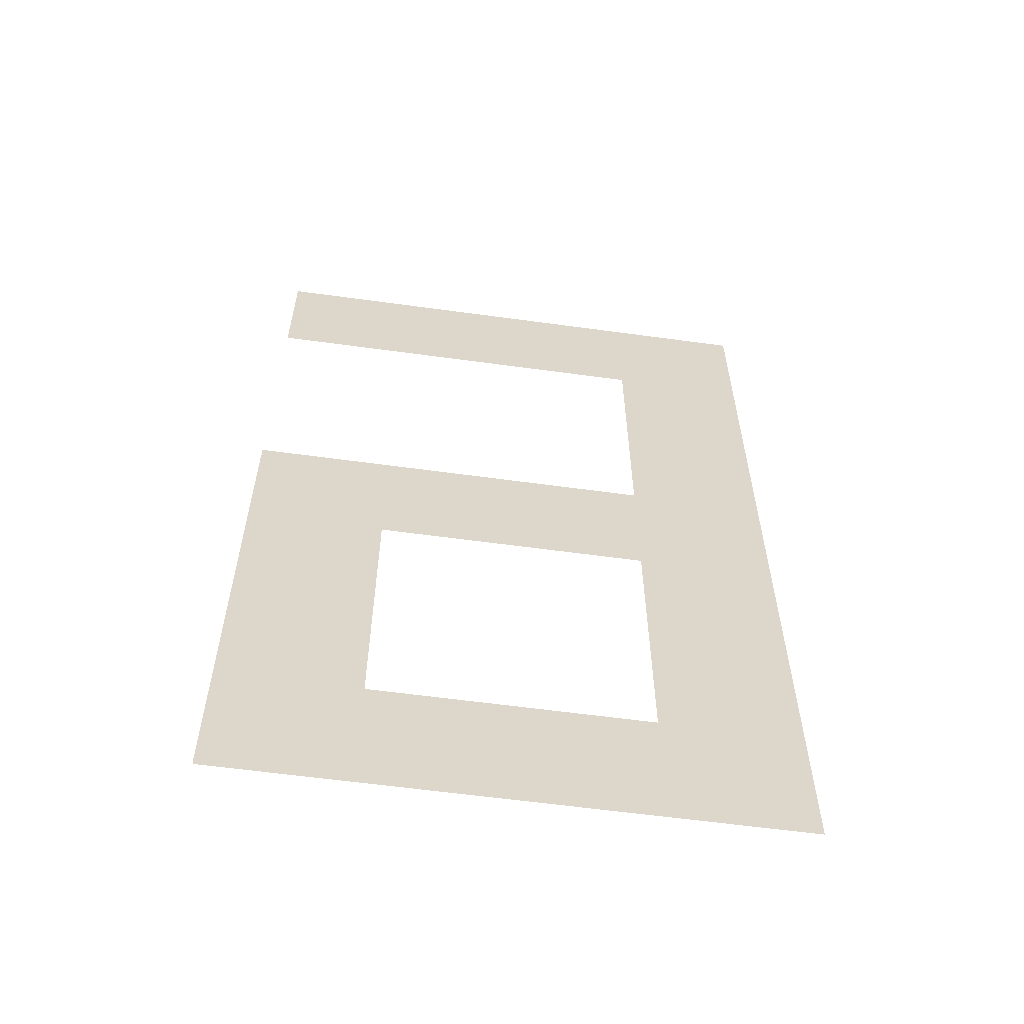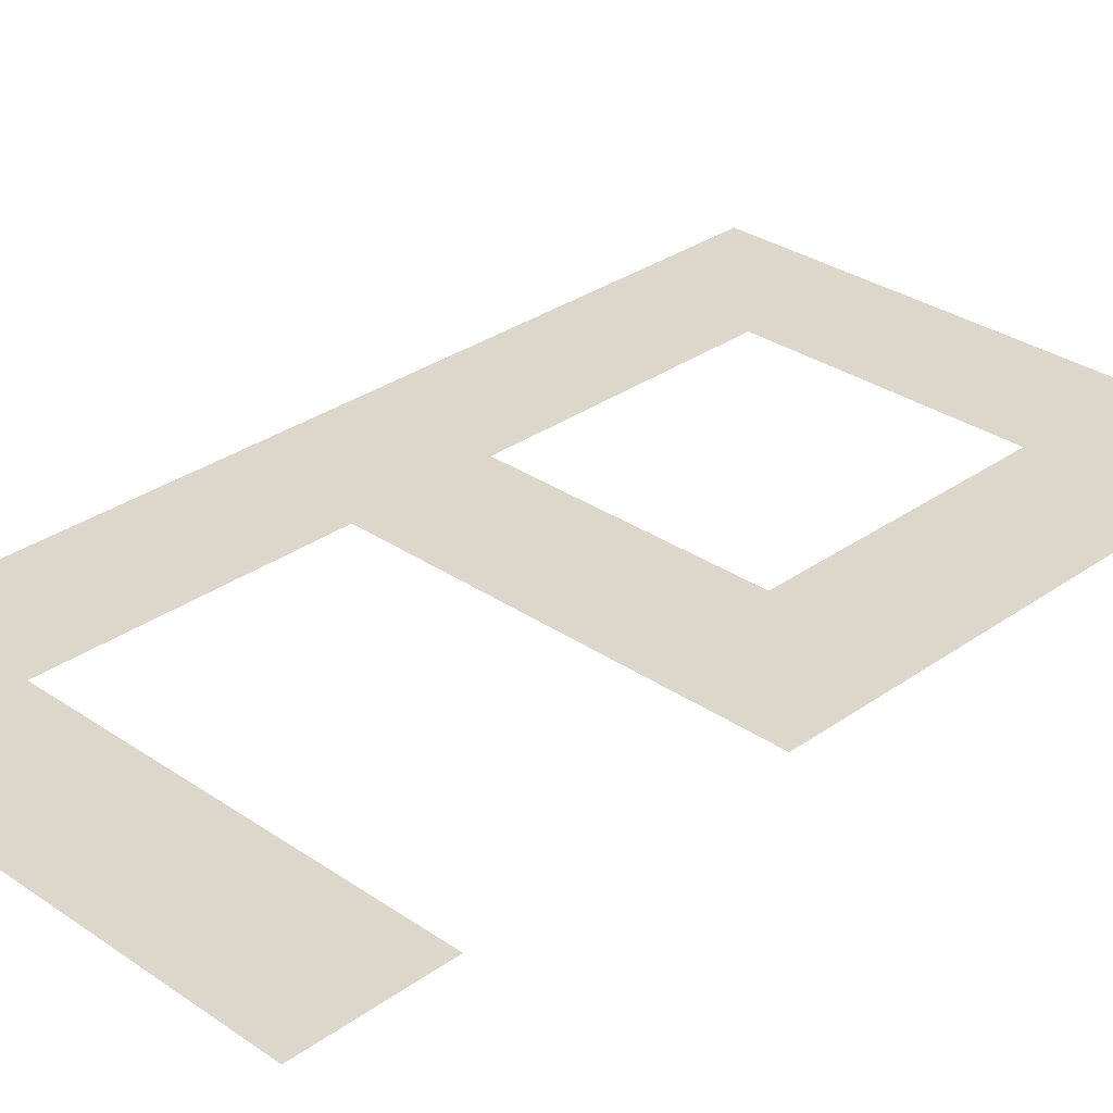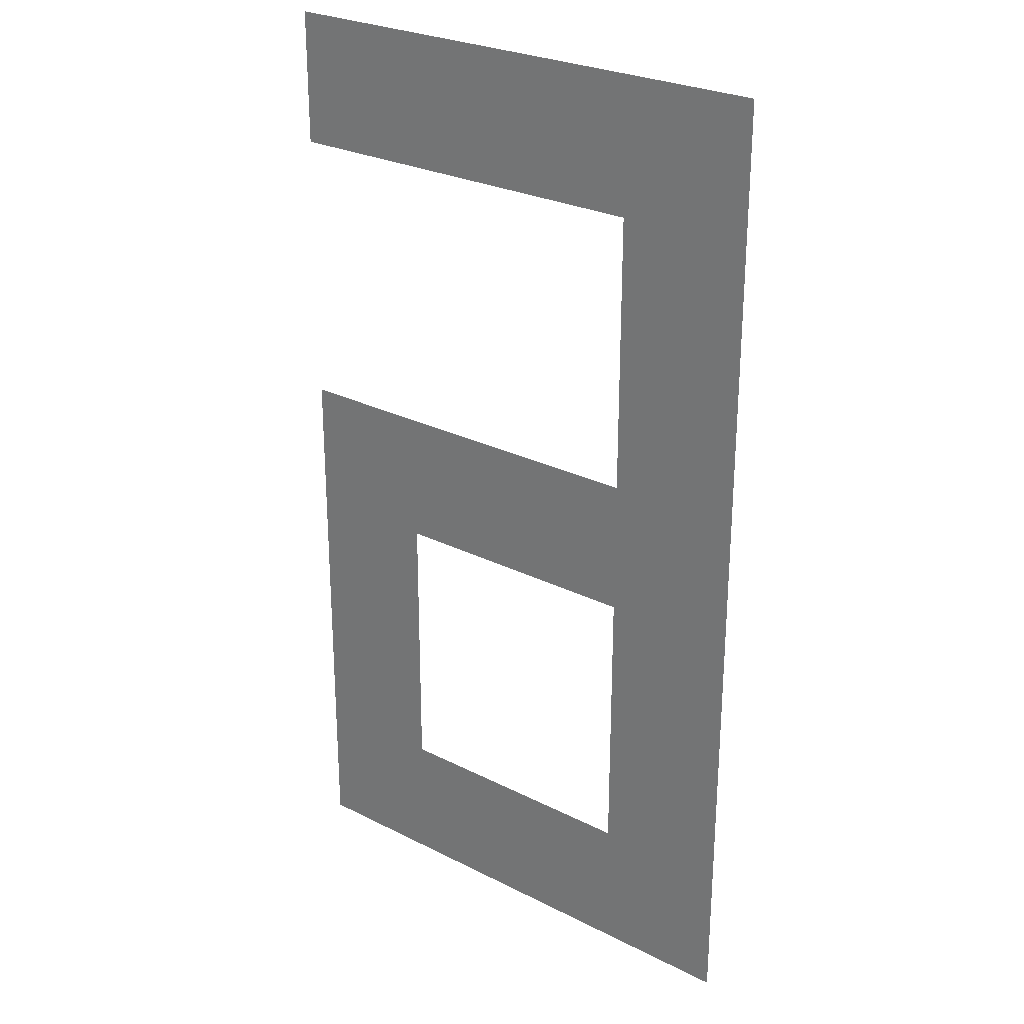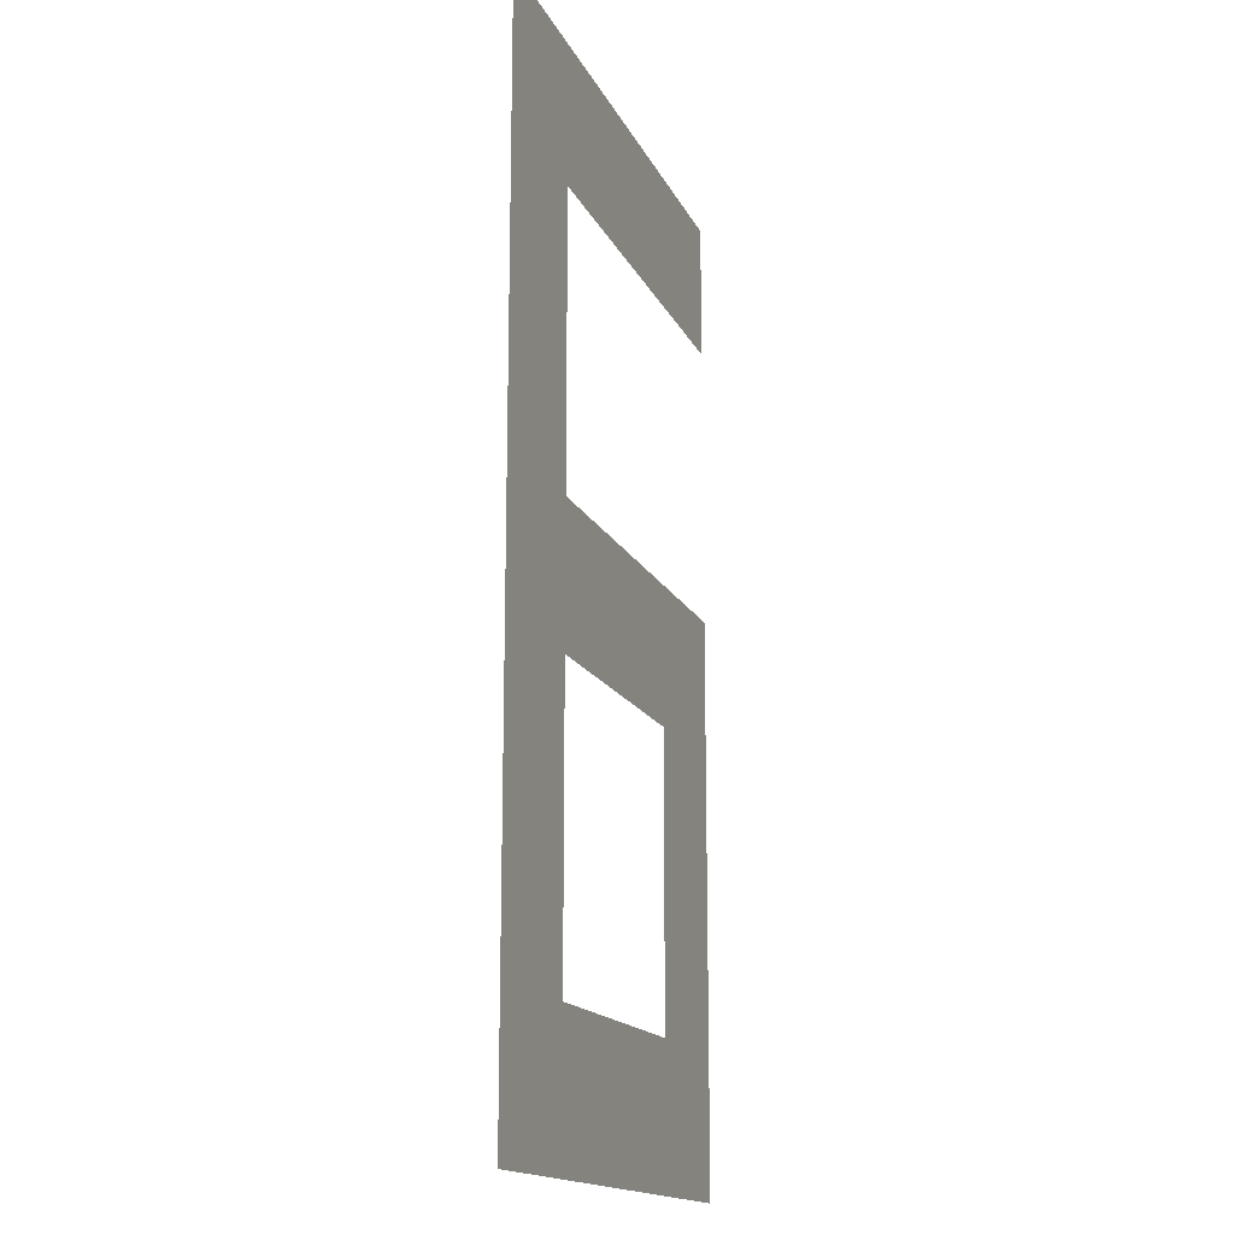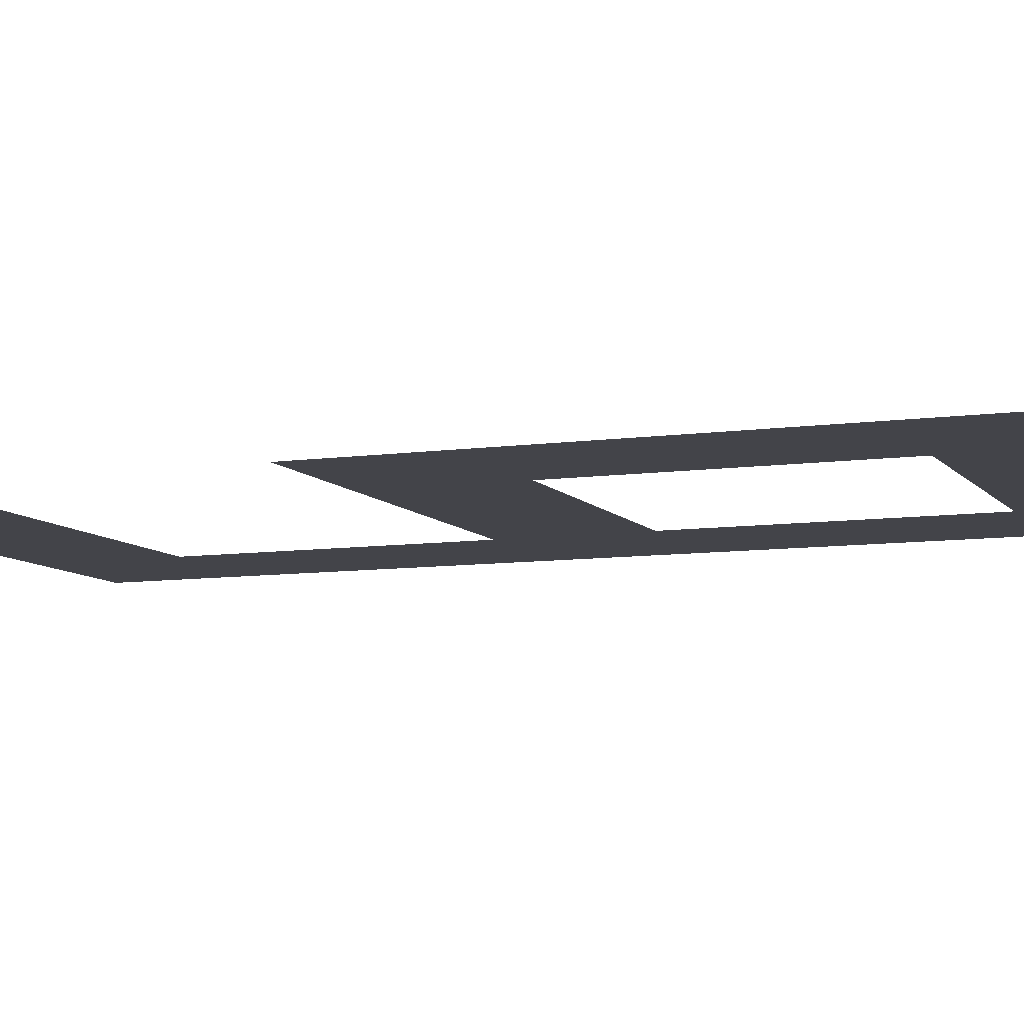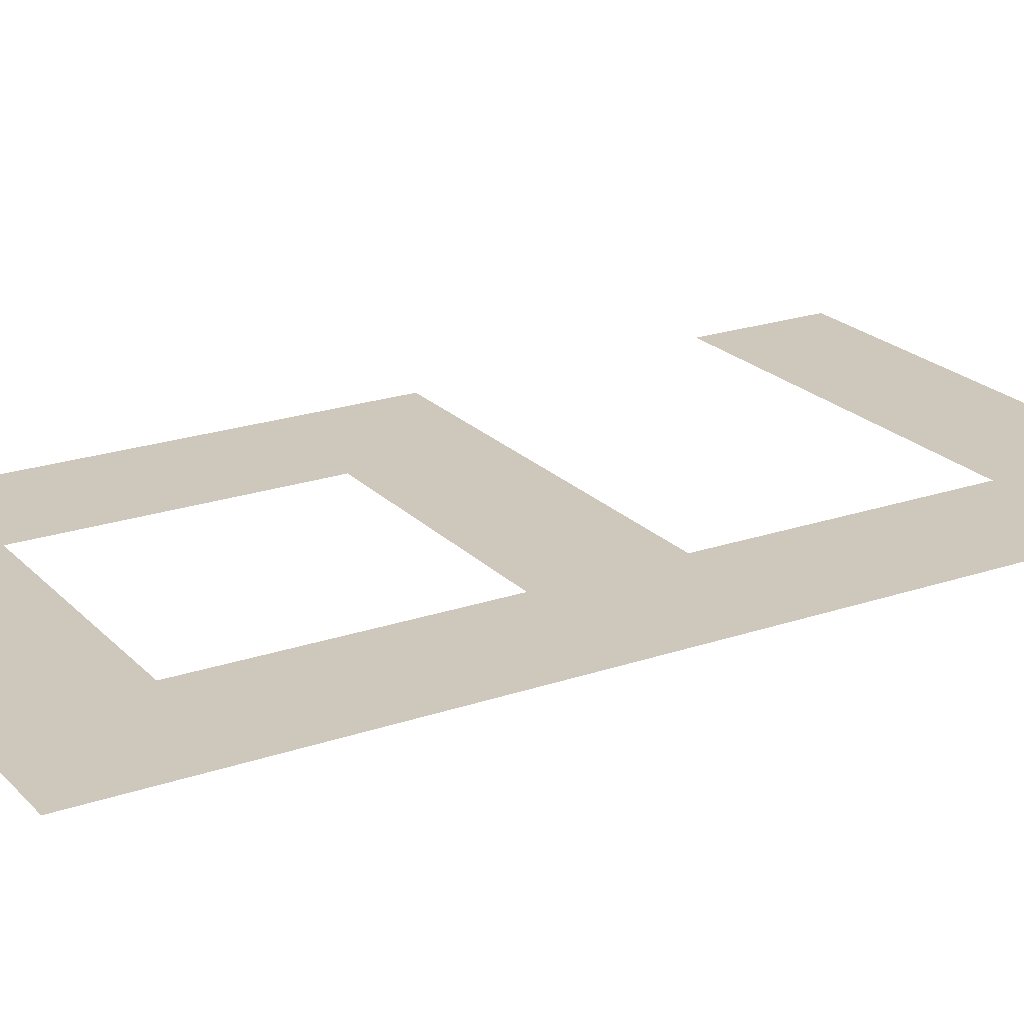
<metadata>
{"format":"obj","ext":"obj","renderer":"f3d","projection":"perspective","resolution":1024,"background":"white","views":[{"elev":-60.0,"azim":-8.0,"up":"+Y"},{"elev":30.8,"azim":-135.5,"up":"+Z"},{"elev":26.5,"azim":38.5,"up":"+Y"},{"elev":-16.1,"azim":108.5,"up":"+Y"},{"elev":-8.5,"azim":-68.6,"up":"+Z"},{"elev":21.9,"azim":59.1,"up":"+Z"}]}
</metadata>
<code>
g default
v 0.9015 0.06857 0
v 1.186 0.06857 0
v 0.9015 2.096 0
v 1.186 2.096 0
g pasted__pasted__pPlane1 pasted__group57 group59
f 1 2 3
f 3 2 4
g default
v 1.185 0.3519 0
v 0.05901 0.3519 0
v 1.185 0.06769 0
v 0.05901 0.06769 0
g pasted__group57 group59 pasted__pasted__pasted__pPlane2 pasted__pasted__group12
f 5 6 7
f 7 6 8
g default
v 1.185 2.098 0
v 0.05901 2.098 0
v 1.185 1.814 0
v 0.05901 1.814 0
g pasted__group57 group59 pasted__pasted__pasted__pasted__pPlane2 pasted__pasted__pasted__group12 pasted__pasted__group38
f 9 10 11
f 11 10 12
g default
v 1.185 1.225 0
v 0.05901 1.225 0
v 1.185 0.9407 0
v 0.05901 0.9407 0
g group59 pasted__pasted__pasted__pasted__pPlane2 pasted__pasted__pasted__group12 pasted__pasted__group57 pasted__group58
f 13 14 15
f 15 14 16
g default
v 0.05855 1.199 0
v 0.05855 0.07304 0
v 0.3428 1.199 0
v 0.3428 0.07304 0
g pasted__pasted__pasted__pasted__pasted__pPlane2 pasted__pasted__pasted__pasted__group12 pasted__pasted__pasted__group57 pasted__pasted__group58 pasted__group59 group60
f 17 18 19
f 19 18 20

</code>
